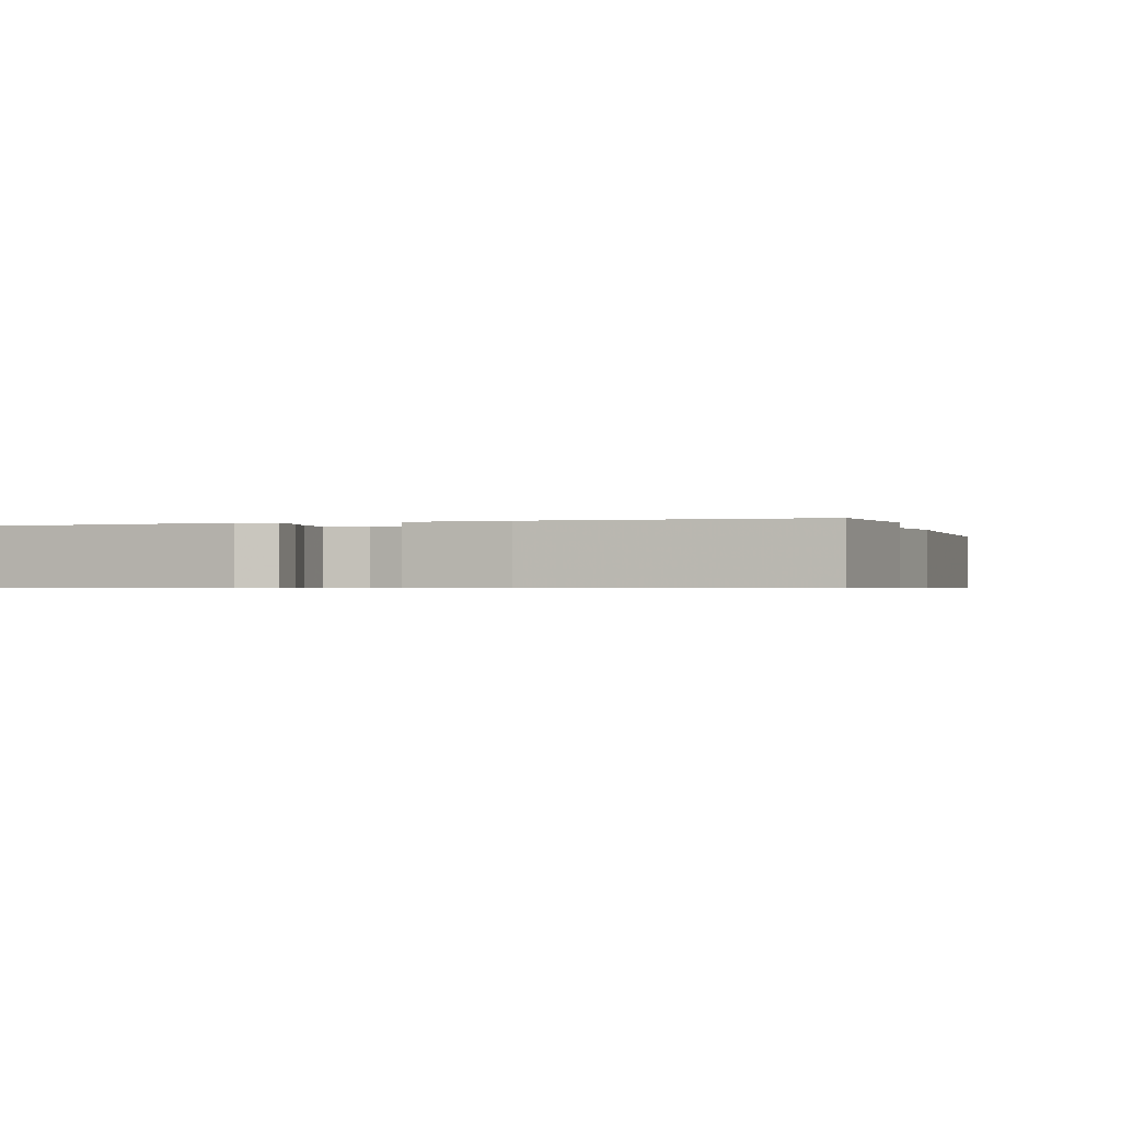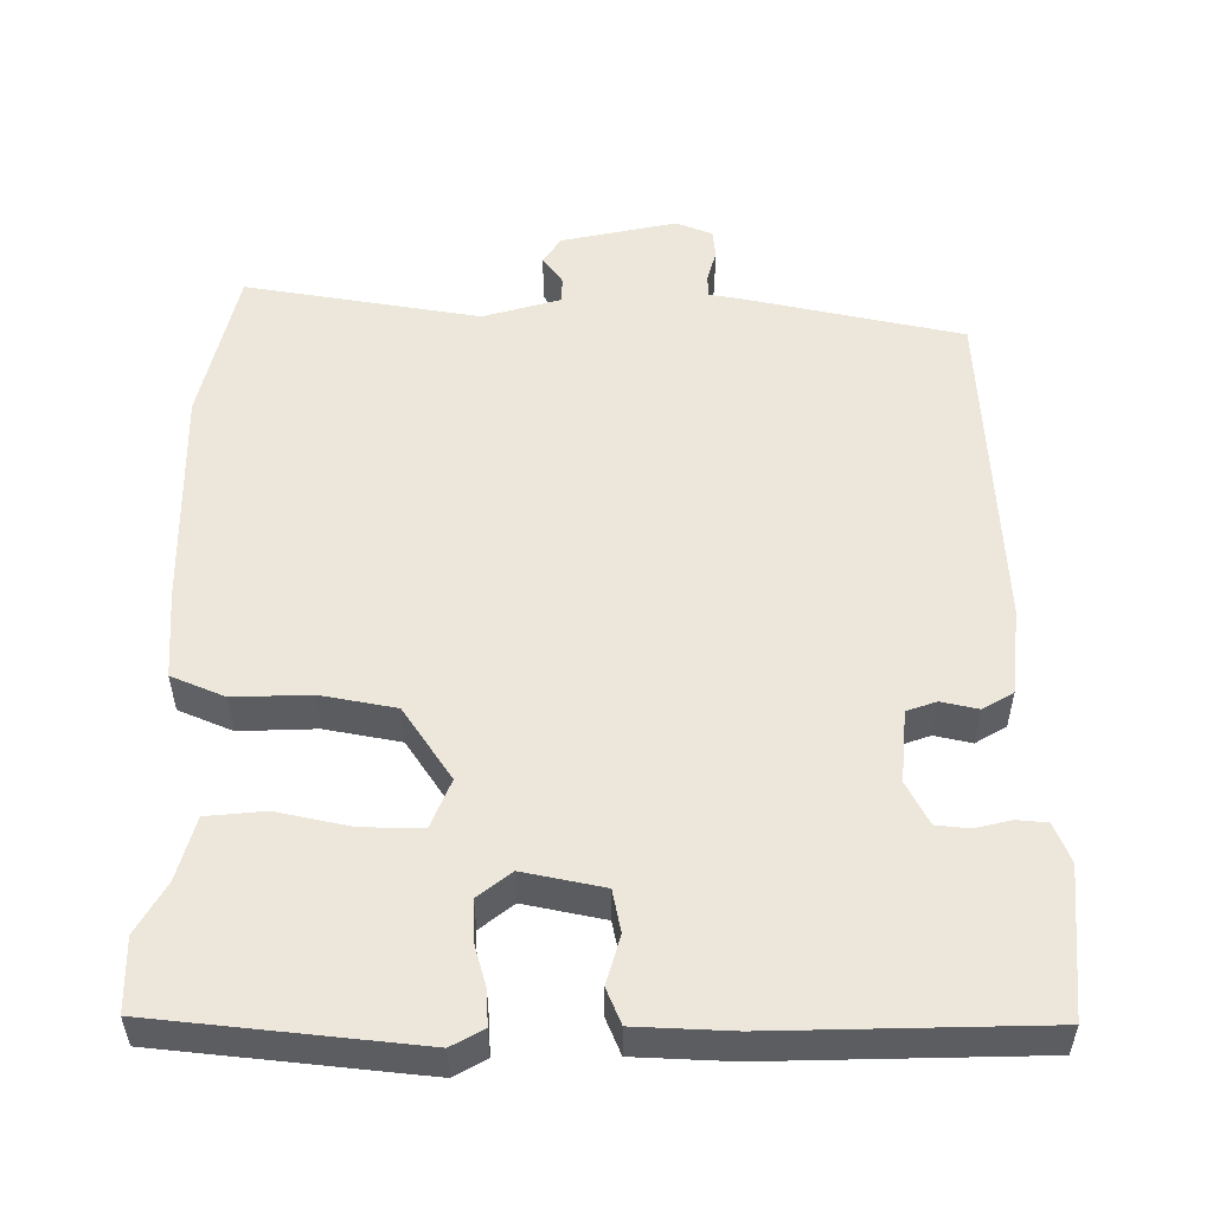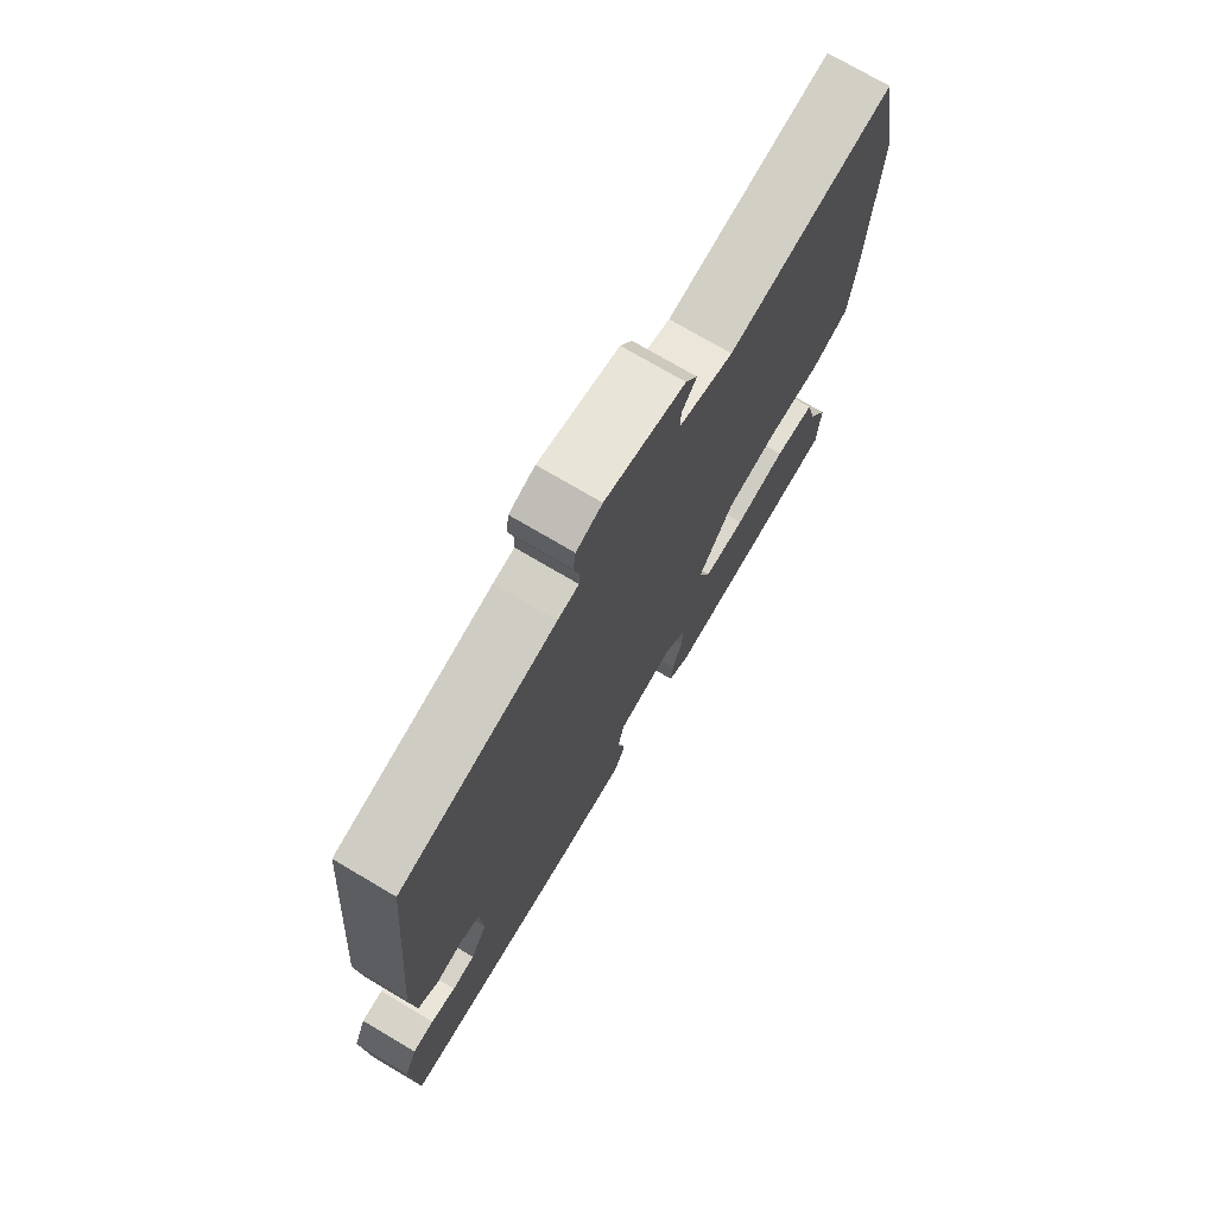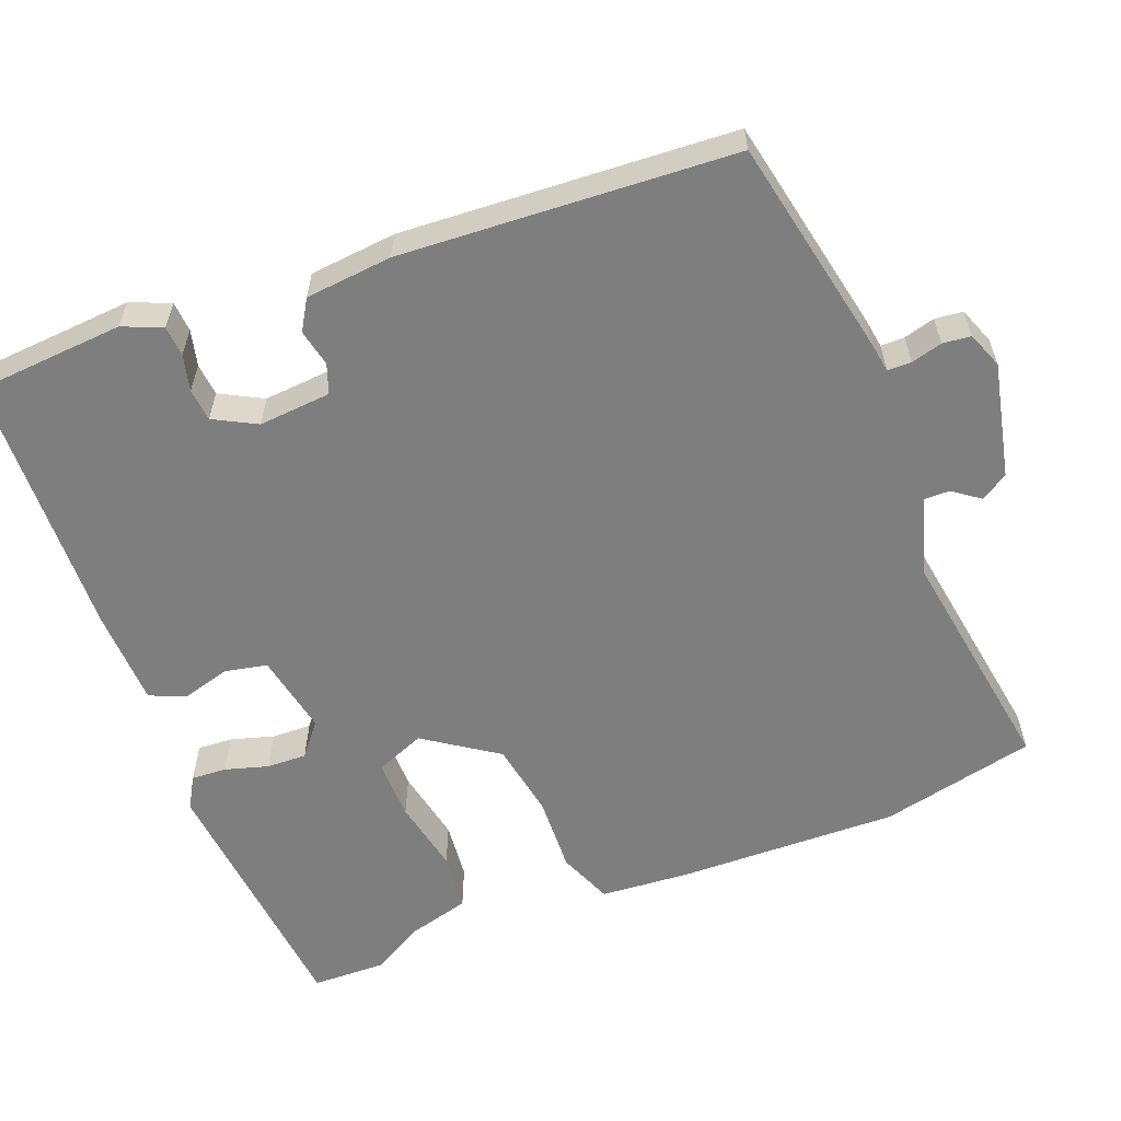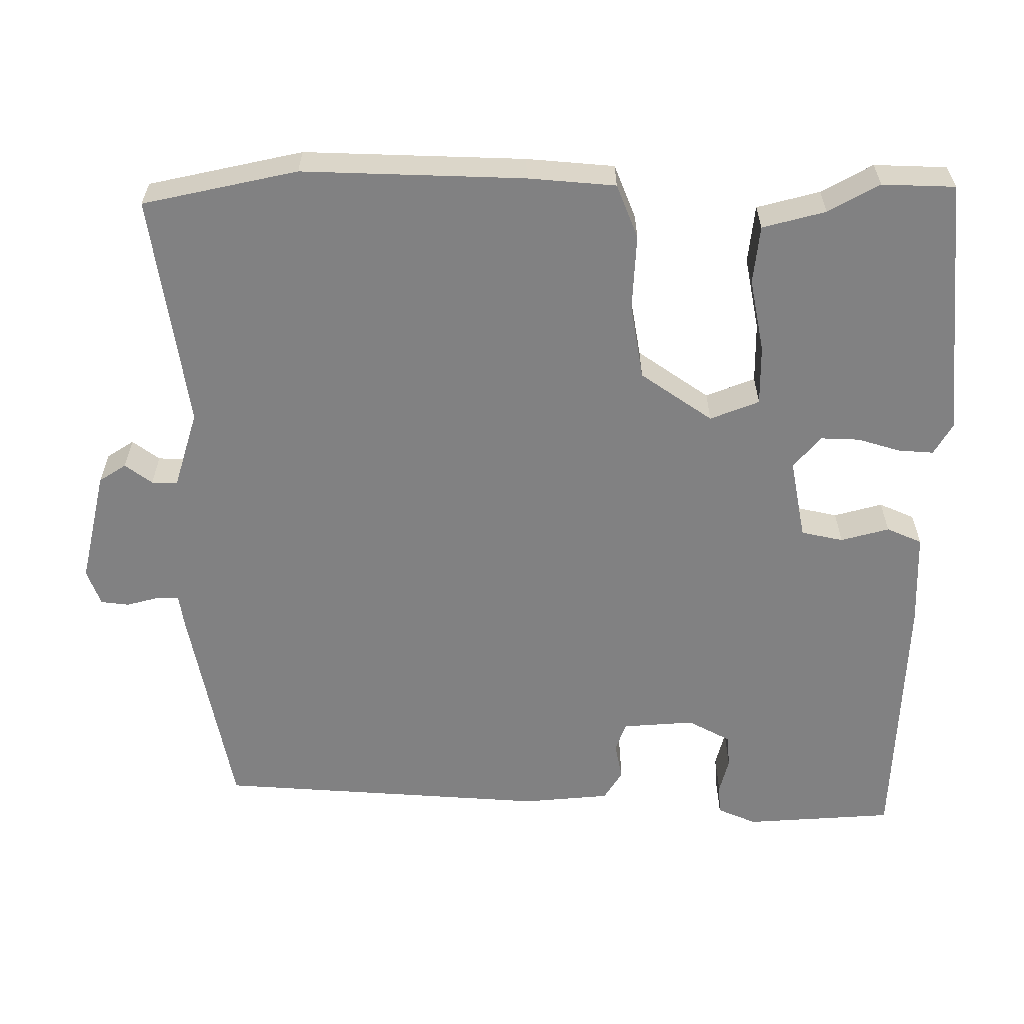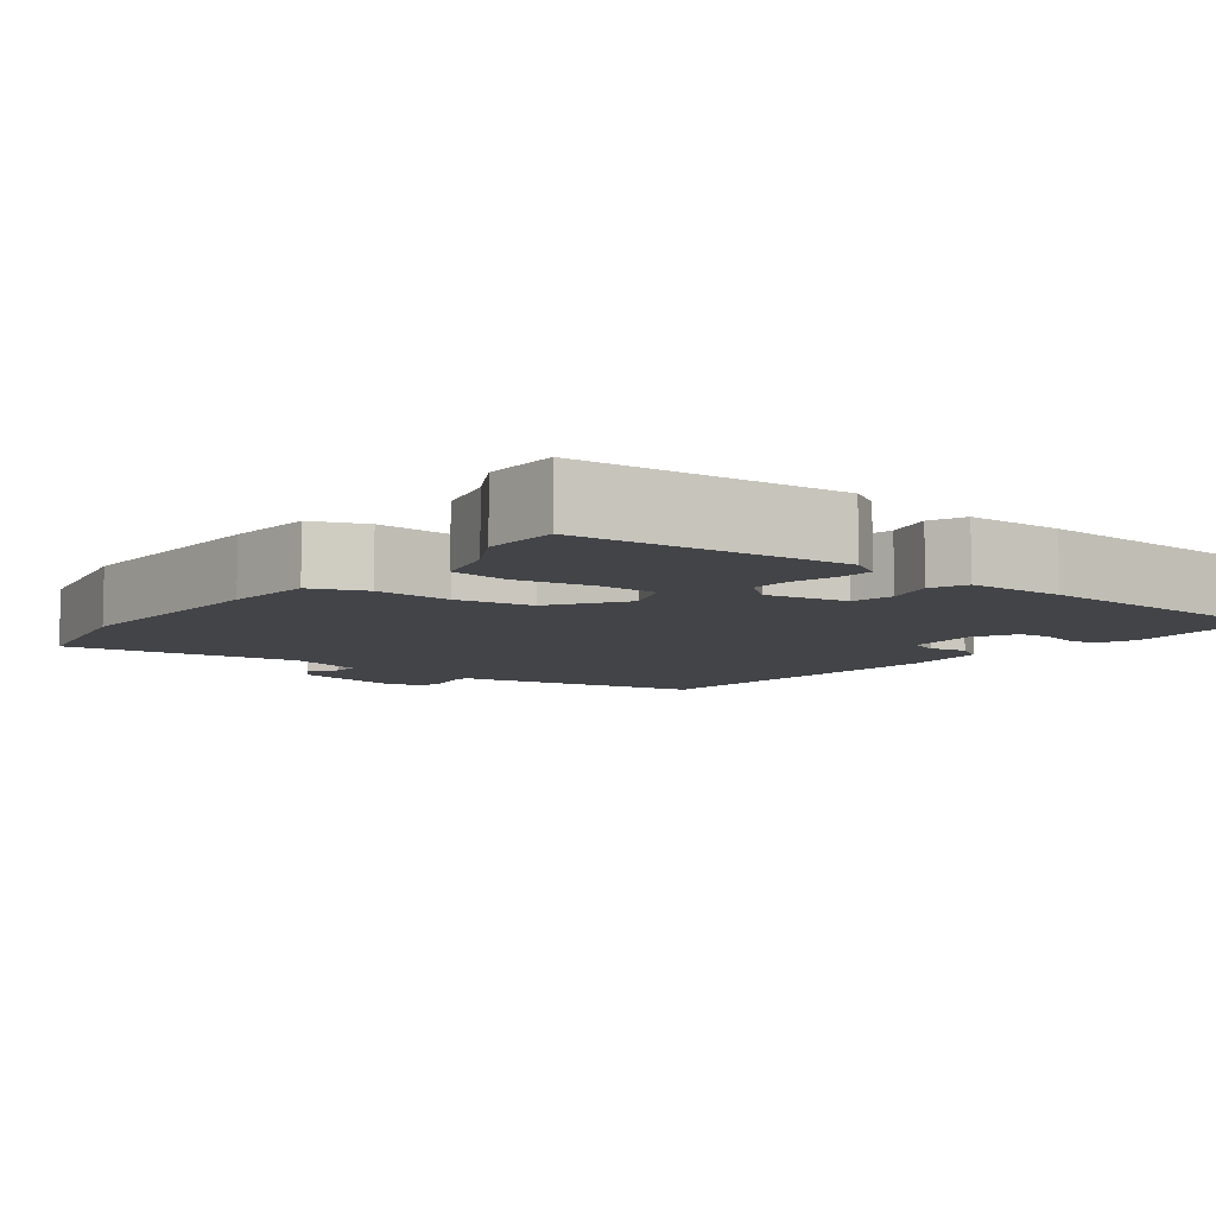
<metadata>
{"format":"obj","ext":"obj","renderer":"f3d","projection":"perspective","resolution":1024,"background":"white","views":[{"elev":-0.6,"azim":-159.0,"up":"+Y"},{"elev":53.6,"azim":-177.8,"up":"+Y"},{"elev":73.9,"azim":-59.4,"up":"+Z"},{"elev":-59.4,"azim":-67.2,"up":"+Y"},{"elev":-60.4,"azim":91.1,"up":"+Y"},{"elev":-7.7,"azim":143.6,"up":"+Y"}]}
</metadata>
<code>
v -0.503 0.07 -0.495
v -0.512 0.07 -0.299
v -0.489 0.07 -0.248
v -0.449 0.07 -0.246
v -0.402 0.07 -0.259
v -0.359 0.07 -0.256
v -0.328 0.07 -0.201
v -0.333 0.07 -0.106
v -0.371 0.07 -0.091
v -0.42 0.07 -0.1
v -0.459 0.07 -0.075
v -0.467 0.07 0.039
v -0.429 0.07 0.474
v -0.139 0.07 0.525
v -0.1 0.07 0.53
v -0.099 0.07 0.561
v -0.109 0.07 0.602
v -0.104 0.07 0.639
v -0.056 0.07 0.656
v 0.093 0.07 0.619
v 0.115 0.07 0.583
v 0.088 0.07 0.548
v 0.087 0.07 0.514
v 0.188 0.07 0.481
v 0.496 0.07 0.521
v 0.536 0.07 0.317
v 0.521 0.07 0.026
v 0.509 0.07 -0.089
v 0.438 0.07 -0.116
v 0.338 0.07 -0.109
v 0.239 0.07 -0.124
v 0.172 0.07 -0.217
v 0.196 0.07 -0.282
v 0.275 0.07 -0.283
v 0.372 0.07 -0.266
v 0.448 0.07 -0.276
v 0.468 0.07 -0.359
v 0.504 0.07 -0.427
v 0.499 0.07 -0.523
v 0.155 0.07 -0.547
v 0.114 0.07 -0.522
v 0.118 0.07 -0.476
v 0.136 0.07 -0.42
v 0.139 0.07 -0.368
v 0.097 0.07 -0.332
v -0.009 0.07 -0.35
v -0.022 0.07 -0.405
v -0.006 0.07 -0.469
v -0.027 0.07 -0.515
v -0.153 0.07 -0.516
v -0.503 0 -0.495
v -0.512 0 -0.299
v -0.489 0 -0.248
v -0.449 0 -0.246
v -0.402 0 -0.259
v -0.359 0 -0.256
v -0.328 0 -0.201
v -0.333 0 -0.106
v -0.371 0 -0.091
v -0.42 0 -0.1
v -0.459 0 -0.075
v -0.467 0 0.039
v -0.429 0 0.474
v -0.139 0 0.525
v -0.1 0 0.53
v -0.099 0 0.561
v -0.109 0 0.602
v -0.104 0 0.639
v -0.056 0 0.656
v 0.093 0 0.619
v 0.115 0 0.583
v 0.088 0 0.548
v 0.087 0 0.514
v 0.188 0 0.481
v 0.496 0 0.521
v 0.536 0 0.317
v 0.521 0 0.026
v 0.509 0 -0.089
v 0.438 0 -0.116
v 0.338 0 -0.109
v 0.239 0 -0.124
v 0.172 0 -0.217
v 0.196 0 -0.282
v 0.275 0 -0.283
v 0.372 0 -0.266
v 0.448 0 -0.276
v 0.468 0 -0.359
v 0.504 0 -0.427
v 0.499 0 -0.523
v 0.155 0 -0.547
v 0.114 0 -0.522
v 0.118 0 -0.476
v 0.136 0 -0.42
v 0.139 0 -0.368
v 0.097 0 -0.332
v -0.009 0 -0.35
v -0.022 0 -0.405
v -0.006 0 -0.469
v -0.027 0 -0.515
v -0.153 0 -0.516
f 47 48 49 50
f 46 47 50 1
f 40 41 42 43
f 40 43 44
f 37 38 39 40
f 37 40 44
f 34 35 36 37
f 33 34 37 44
f 32 33 44 45
f 27 28 29 30
f 27 30 31
f 24 25 26 27
f 23 24 27 31
f 19 20 21 22
f 19 22 23
f 16 17 18 19
f 15 16 19 23
f 9 10 11 12
f 8 9 12 13
f 2 3 4 5
f 46 1 2 5
f 46 5 6
f 32 45 46 6
f 31 32 6 7
f 23 31 7 8
f 14 15 23
f 8 13 14 23
f 100 99 98 97
f 51 100 97 96
f 93 92 91 90
f 94 93 90
f 90 89 88 87
f 94 90 87
f 87 86 85 84
f 94 87 84 83
f 95 94 83 82
f 80 79 78 77
f 81 80 77
f 77 76 75 74
f 81 77 74 73
f 72 71 70 69
f 73 72 69
f 69 68 67 66
f 73 69 66 65
f 62 61 60 59
f 63 62 59 58
f 55 54 53 52
f 55 52 51 96
f 56 55 96
f 56 96 95 82
f 57 56 82 81
f 58 57 81 73
f 73 65 64
f 73 64 63 58
f 1 51 52 2
f 2 52 53 3
f 3 53 54 4
f 4 54 55 5
f 5 55 56 6
f 6 56 57 7
f 7 57 58 8
f 8 58 59 9
f 9 59 60 10
f 10 60 61 11
f 11 61 62 12
f 12 62 63 13
f 13 63 64 14
f 14 64 65 15
f 15 65 66 16
f 16 66 67 17
f 17 67 68 18
f 18 68 69 19
f 19 69 70 20
f 20 70 71 21
f 21 71 72 22
f 22 72 73 23
f 23 73 74 24
f 24 74 75 25
f 25 75 76 26
f 26 76 77 27
f 27 77 78 28
f 28 78 79 29
f 29 79 80 30
f 30 80 81 31
f 31 81 82 32
f 32 82 83 33
f 33 83 84 34
f 34 84 85 35
f 35 85 86 36
f 36 86 87 37
f 37 87 88 38
f 38 88 89 39
f 39 89 90 40
f 40 90 91 41
f 41 91 92 42
f 42 92 93 43
f 43 93 94 44
f 44 94 95 45
f 45 95 96 46
f 46 96 97 47
f 47 97 98 48
f 48 98 99 49
f 49 99 100 50
f 50 100 51 1

</code>
